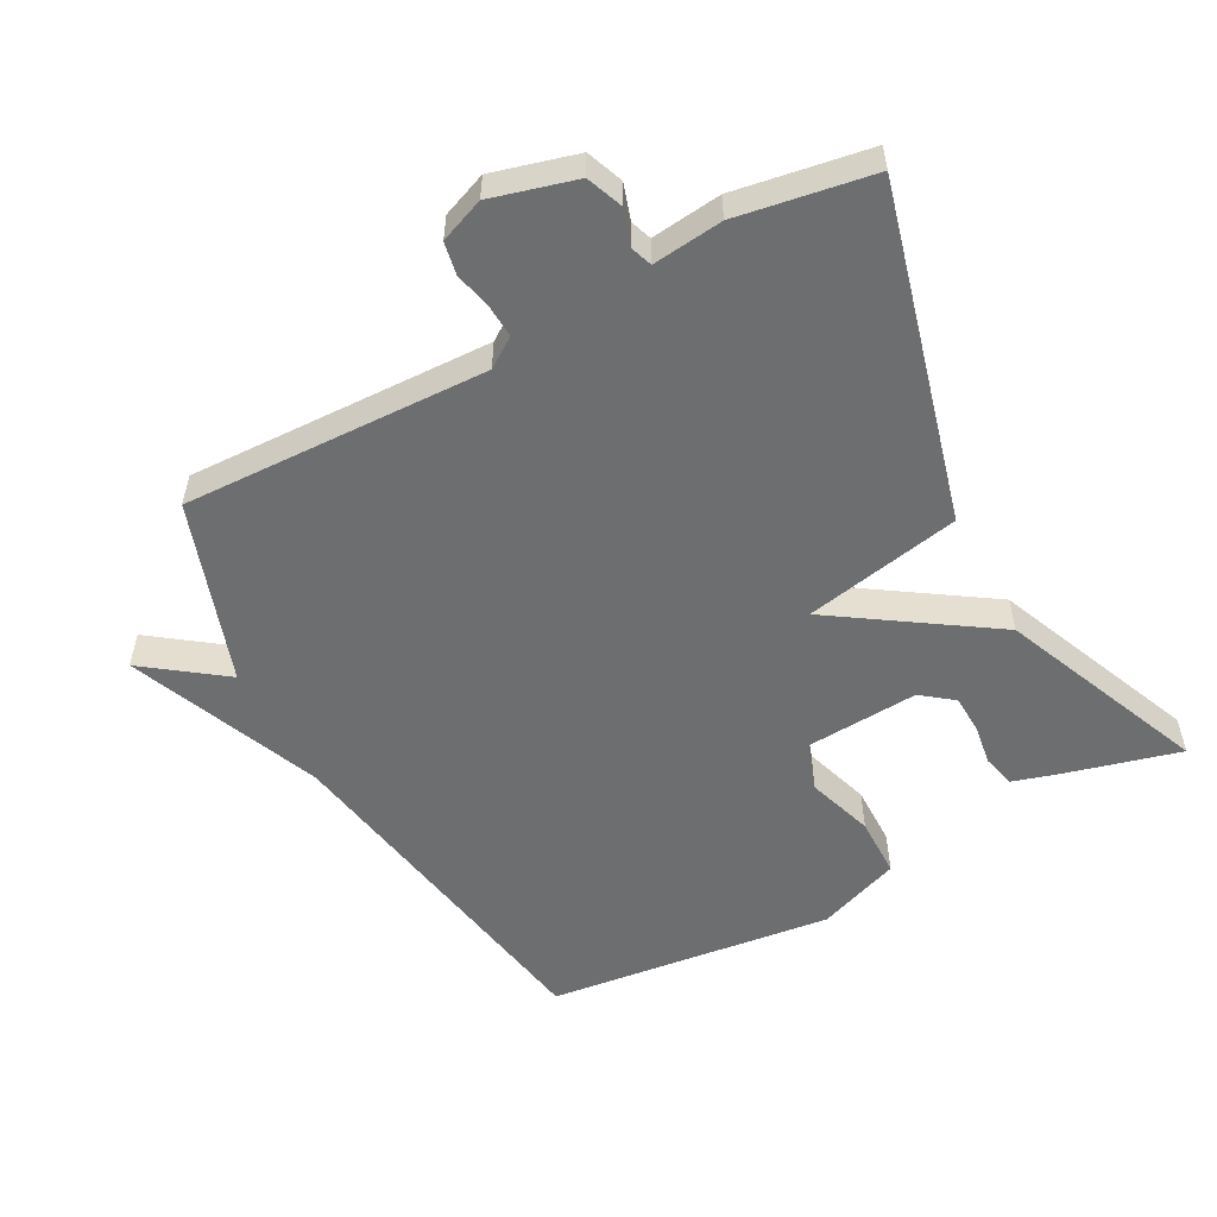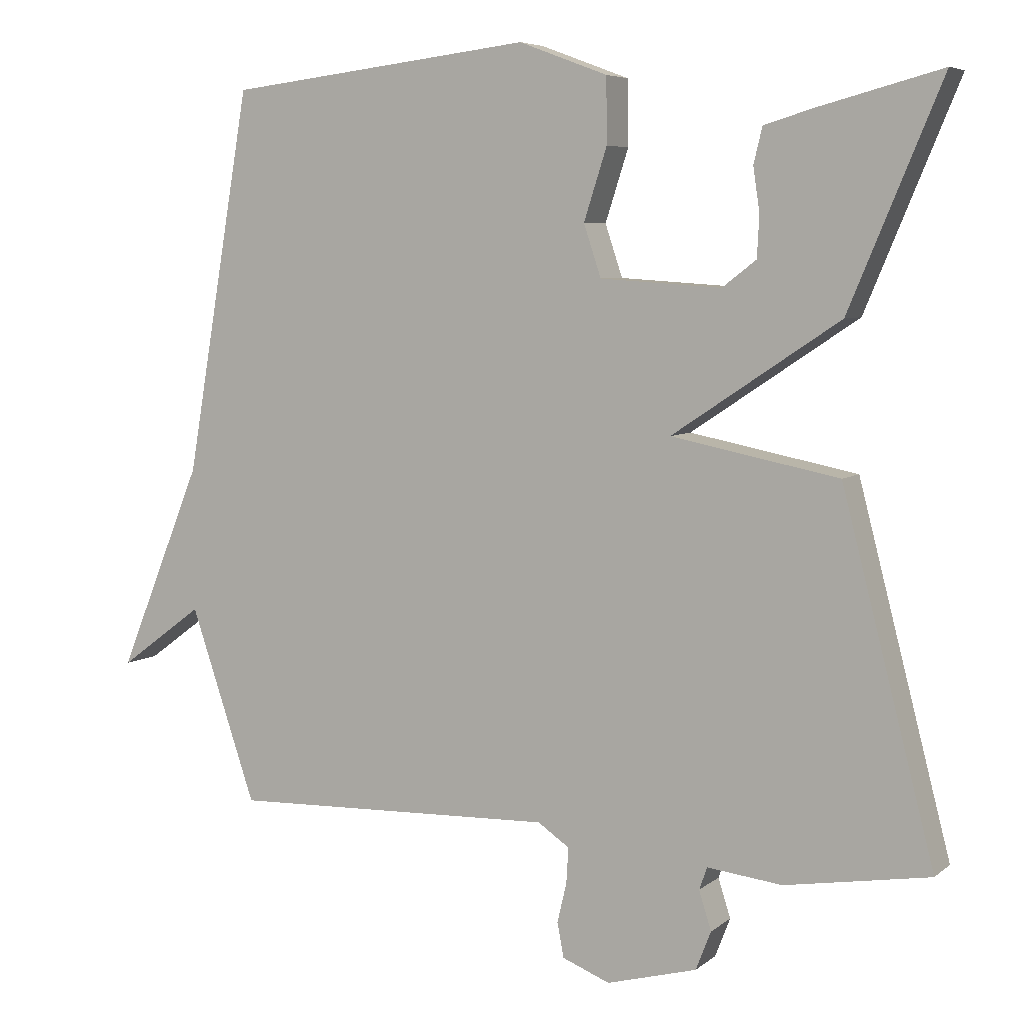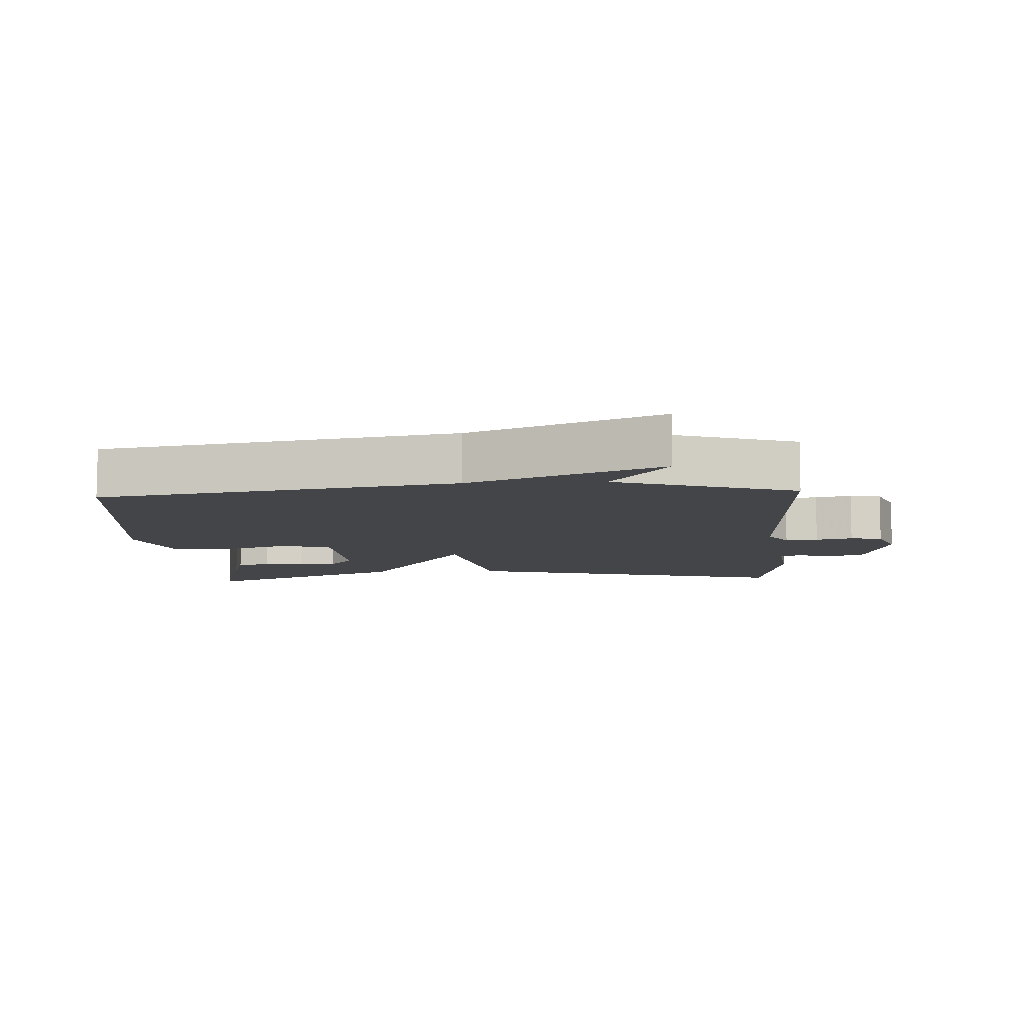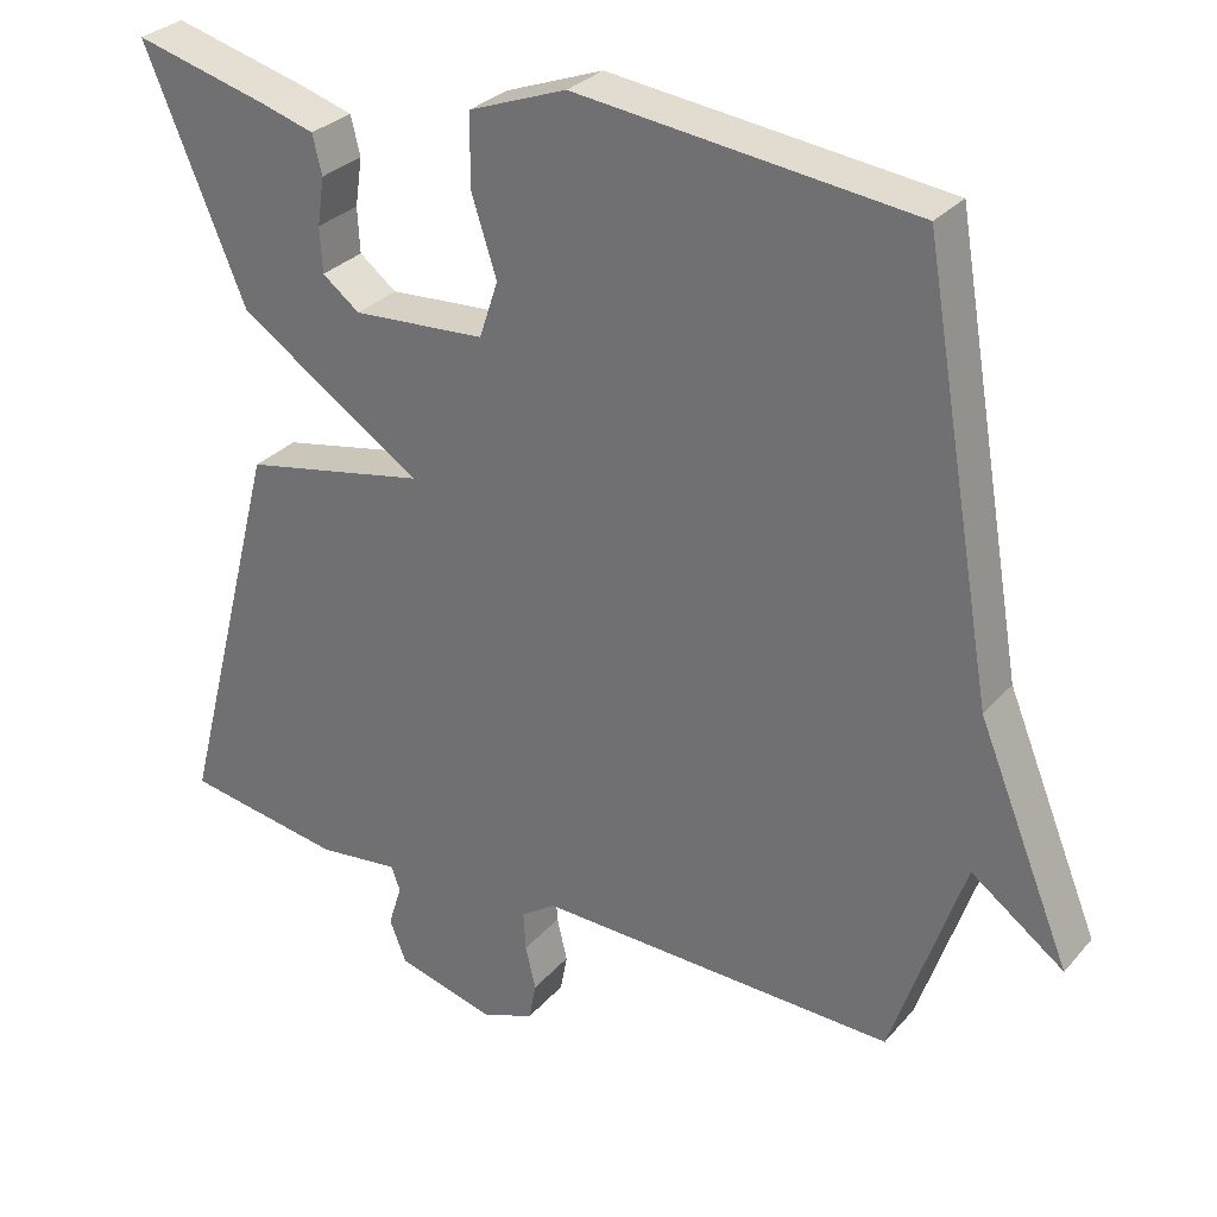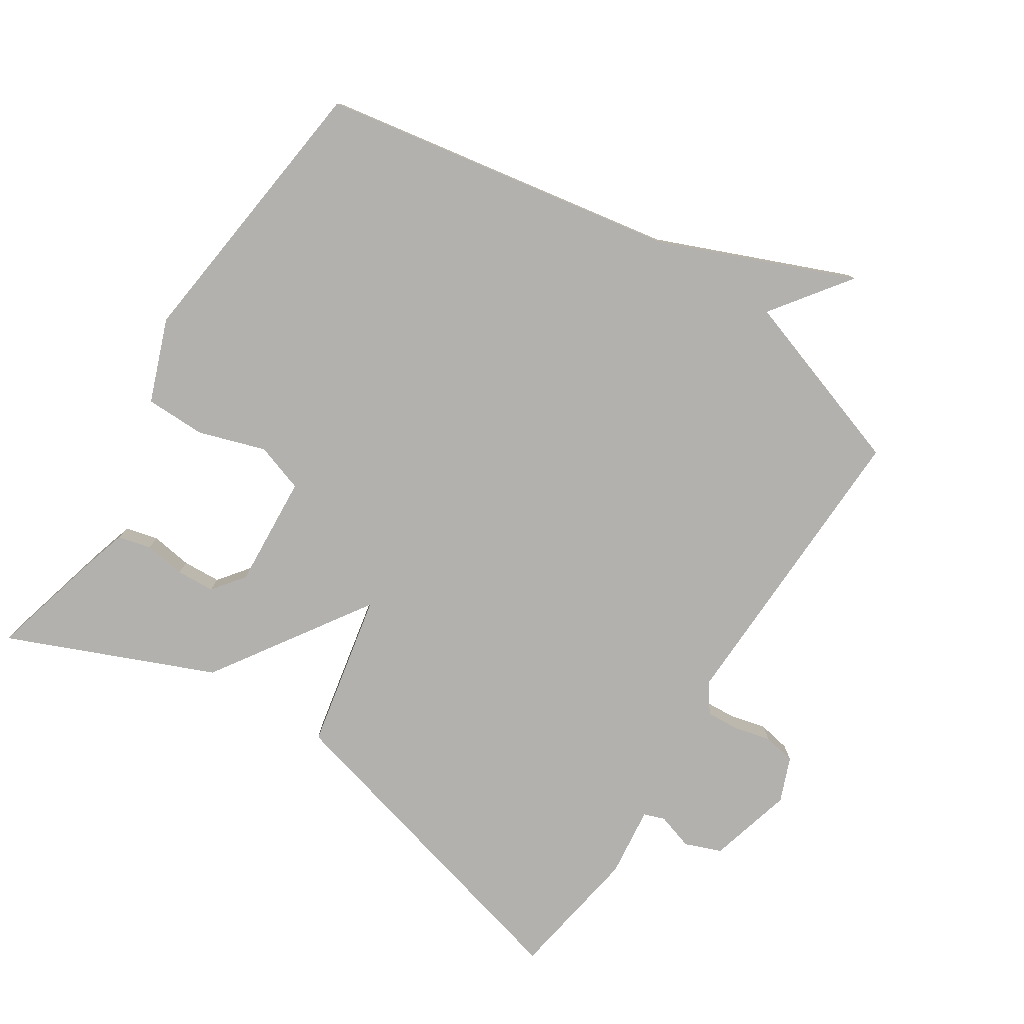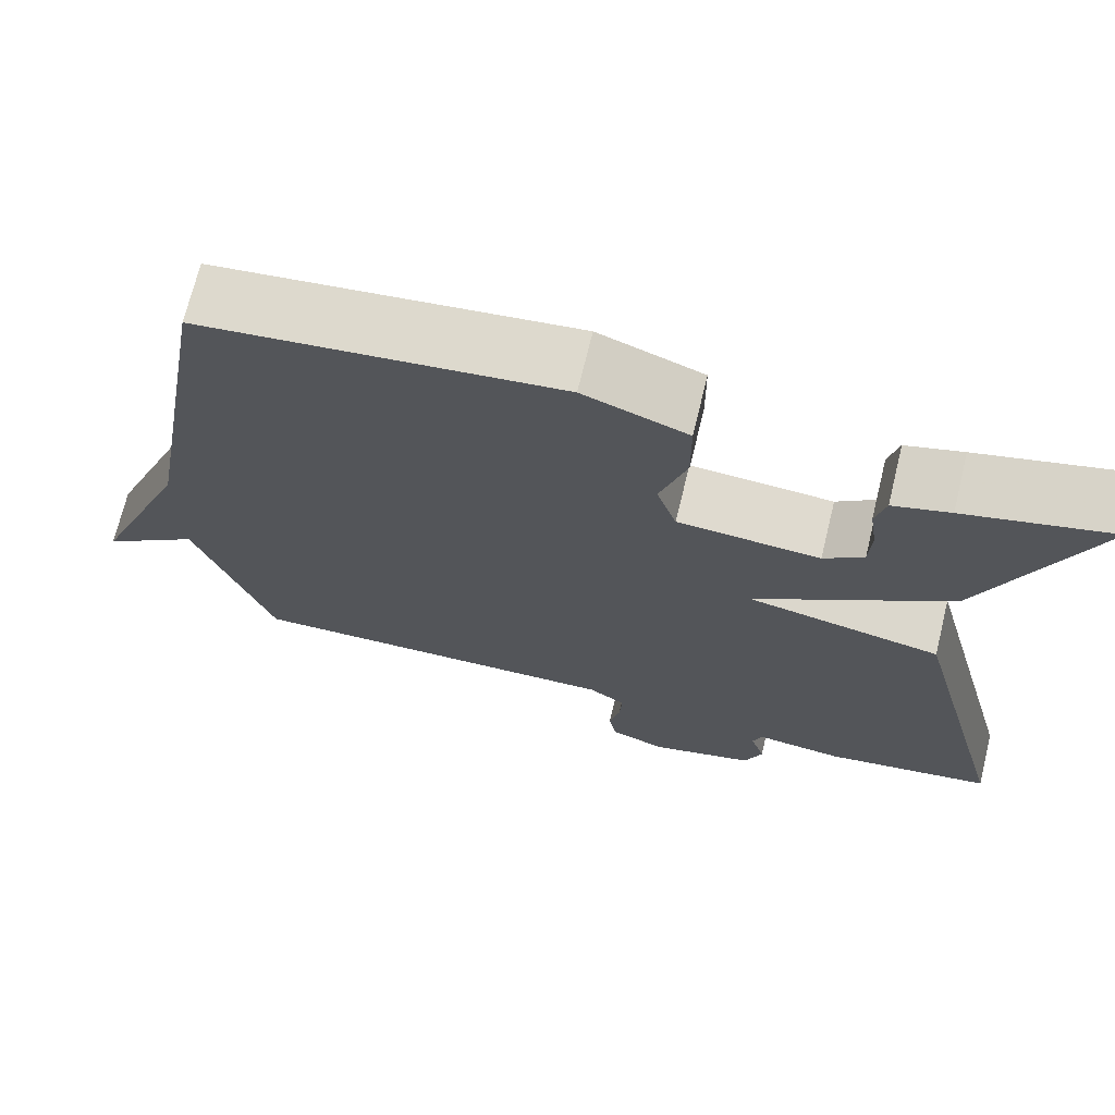
<metadata>
{"format":"obj","ext":"obj","renderer":"f3d","projection":"perspective","resolution":1024,"background":"white","views":[{"elev":-54.3,"azim":-151.8,"up":"+Y"},{"elev":6.0,"azim":-154.1,"up":"+Z"},{"elev":-8.8,"azim":93.3,"up":"+Y"},{"elev":29.8,"azim":32.8,"up":"+Z"},{"elev":-79.3,"azim":57.3,"up":"+Y"},{"elev":70.6,"azim":-166.3,"up":"+Z"}]}
</metadata>
<code>
v 0.5 0.07 -0.5
v 0.047 0.07 -0.486
v 0.003 0.07 -0.516
v 0.006 0.07 -0.565
v 0.019 0.07 -0.62
v 0.01 0.07 -0.668
v -0.056 0.07 -0.694
v -0.181 0.07 -0.66
v -0.202 0.07 -0.606
v -0.185 0.07 -0.552
v -0.196 0.07 -0.521
v -0.3 0.07 -0.533
v -0.5 0.07 -0.5
v -0.372 0.07 -0.005
v -0.14 0.07 0.041
v -0.372 0.07 0.195
v -0.5 0.07 0.5
v -0.329 0.07 0.455
v -0.262 0.07 0.435
v -0.25 0.07 0.386
v -0.259 0.07 0.325
v -0.256 0.07 0.268
v -0.209 0.07 0.232
v -0.041 0.07 0.243
v -0.017 0.07 0.315
v -0.049 0.07 0.414
v -0.048 0.07 0.504
v 0.075 0.07 0.55
v 0.5 0.07 0.5
v 0.591 0.07 -0.031
v 0.708 0.07 -0.317
v 0.591 0.07 -0.231
v 0.5 0 -0.5
v 0.047 0 -0.486
v 0.003 0 -0.516
v 0.006 0 -0.565
v 0.019 0 -0.62
v 0.01 0 -0.668
v -0.056 0 -0.694
v -0.181 0 -0.66
v -0.202 0 -0.606
v -0.185 0 -0.552
v -0.196 0 -0.521
v -0.3 0 -0.533
v -0.5 0 -0.5
v -0.372 0 -0.005
v -0.14 0 0.041
v -0.372 0 0.195
v -0.5 0 0.5
v -0.329 0 0.455
v -0.262 0 0.435
v -0.25 0 0.386
v -0.259 0 0.325
v -0.256 0 0.268
v -0.209 0 0.232
v -0.041 0 0.243
v -0.017 0 0.315
v -0.049 0 0.414
v -0.048 0 0.504
v 0.075 0 0.55
v 0.5 0 0.5
v 0.591 0 -0.031
v 0.708 0 -0.317
v 0.591 0 -0.231
f 30 31 32
f 30 32 1
f 29 30 1
f 28 29 1
f 27 28 1
f 26 27 1
f 25 26 1
f 24 25 1 2
f 19 20 21
f 18 19 21
f 17 18 21
f 16 17 21
f 16 21 22
f 15 16 22 23
f 13 14 15
f 12 13 15
f 11 12 15
f 10 11 15
f 8 9 10
f 7 8 10
f 6 7 10
f 5 6 10
f 4 5 10
f 3 4 10 15
f 2 3 15
f 24 2 15
f 15 23 24
f 64 63 62
f 33 64 62
f 33 62 61
f 33 61 60
f 33 60 59
f 33 59 58
f 33 58 57
f 34 33 57 56
f 53 52 51
f 53 51 50
f 53 50 49
f 53 49 48
f 54 53 48
f 55 54 48 47
f 47 46 45
f 47 45 44
f 47 44 43
f 47 43 42
f 42 41 40
f 42 40 39
f 42 39 38
f 42 38 37
f 42 37 36
f 47 42 36 35
f 47 35 34
f 47 34 56
f 56 55 47
f 1 33 34 2
f 2 34 35 3
f 3 35 36 4
f 4 36 37 5
f 5 37 38 6
f 6 38 39 7
f 7 39 40 8
f 8 40 41 9
f 9 41 42 10
f 10 42 43 11
f 11 43 44 12
f 12 44 45 13
f 13 45 46 14
f 14 46 47 15
f 15 47 48 16
f 16 48 49 17
f 17 49 50 18
f 18 50 51 19
f 19 51 52 20
f 20 52 53 21
f 21 53 54 22
f 22 54 55 23
f 23 55 56 24
f 24 56 57 25
f 25 57 58 26
f 26 58 59 27
f 27 59 60 28
f 28 60 61 29
f 29 61 62 30
f 30 62 63 31
f 31 63 64 32
f 32 64 33 1

</code>
